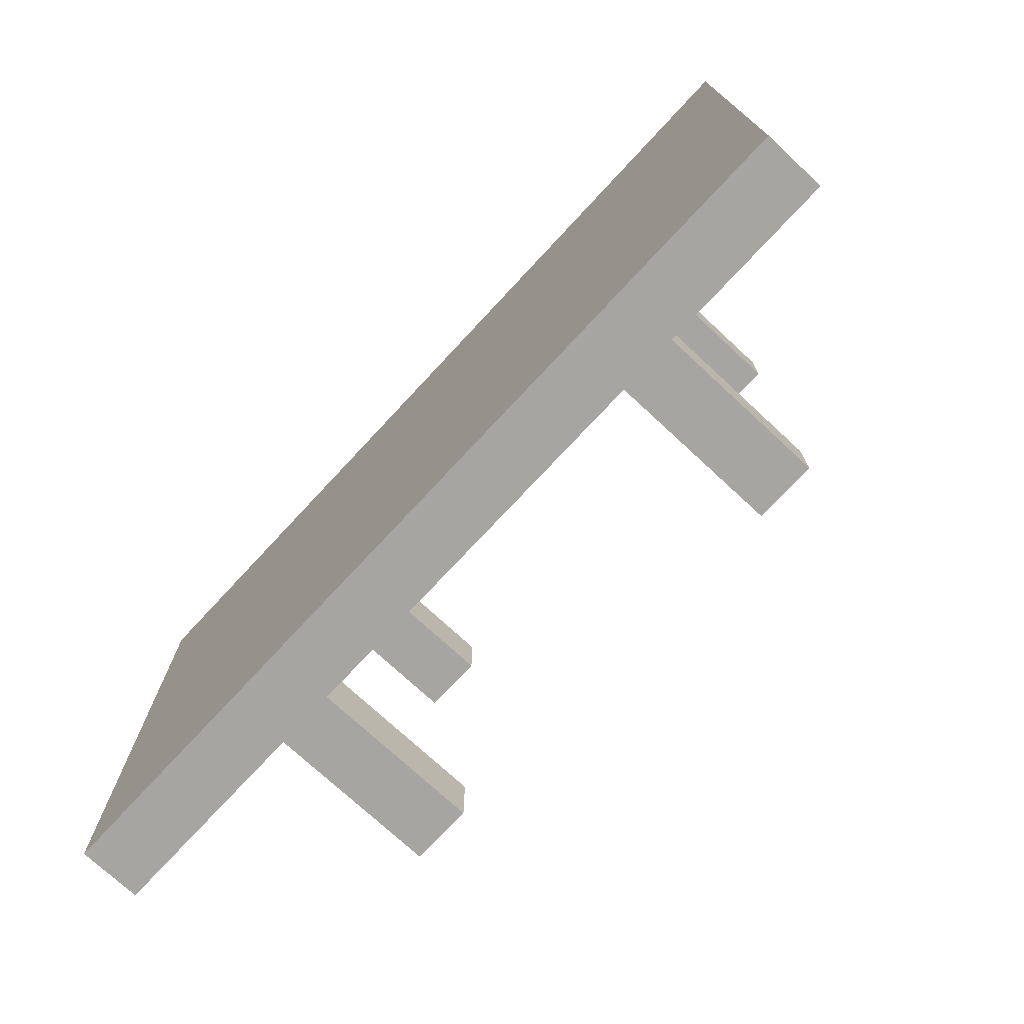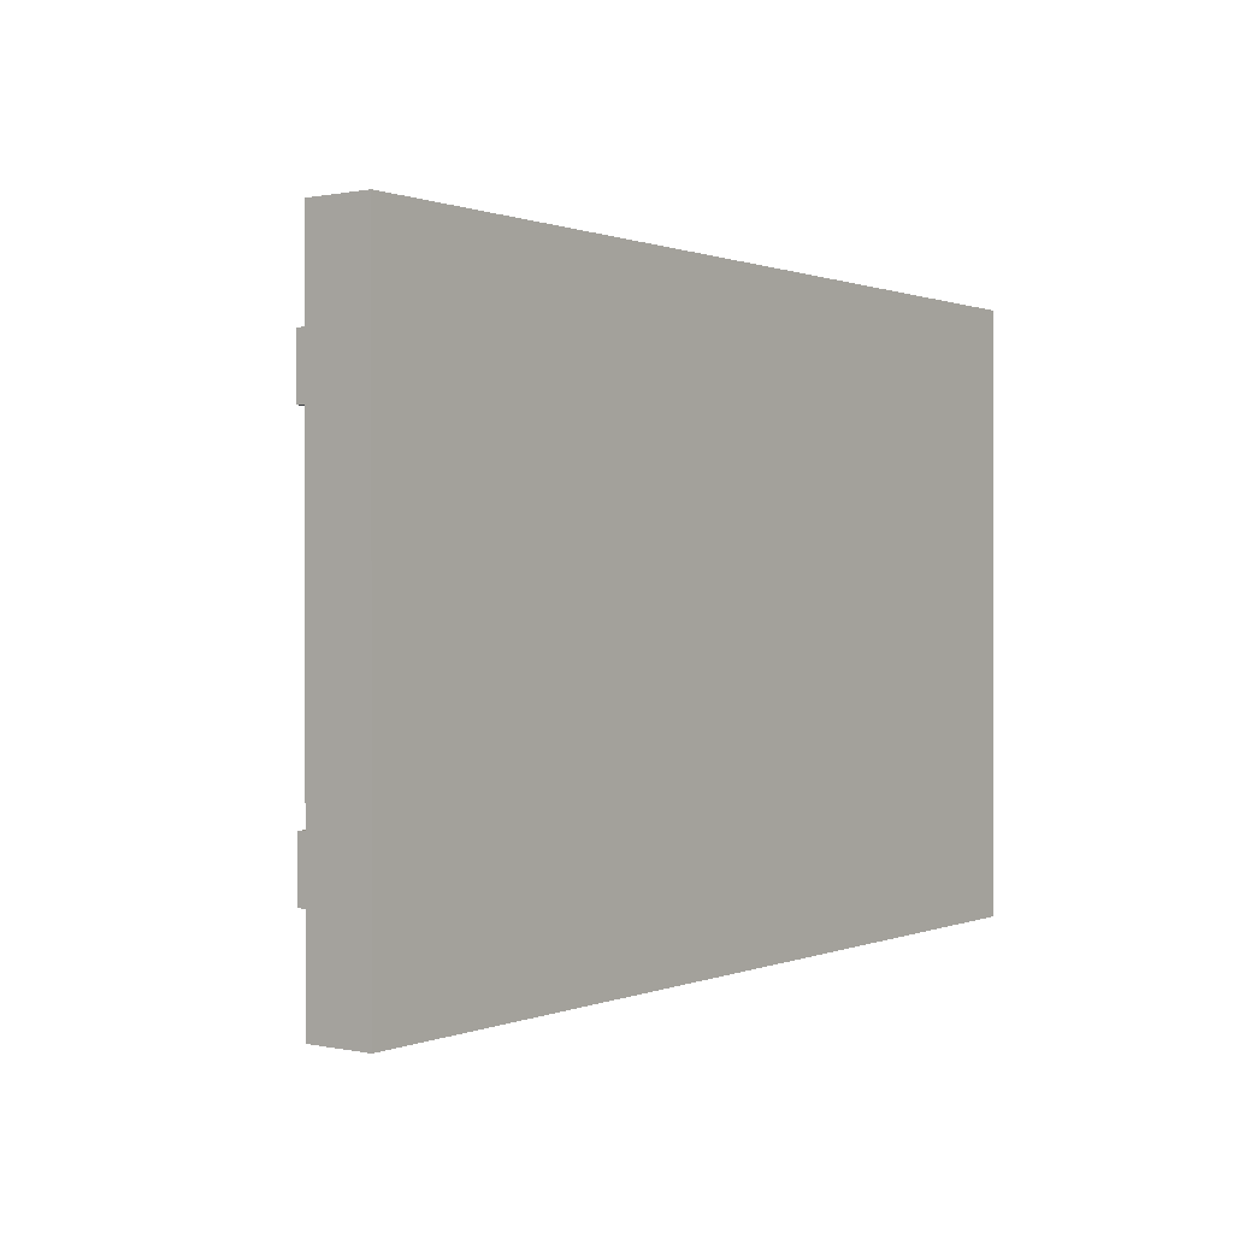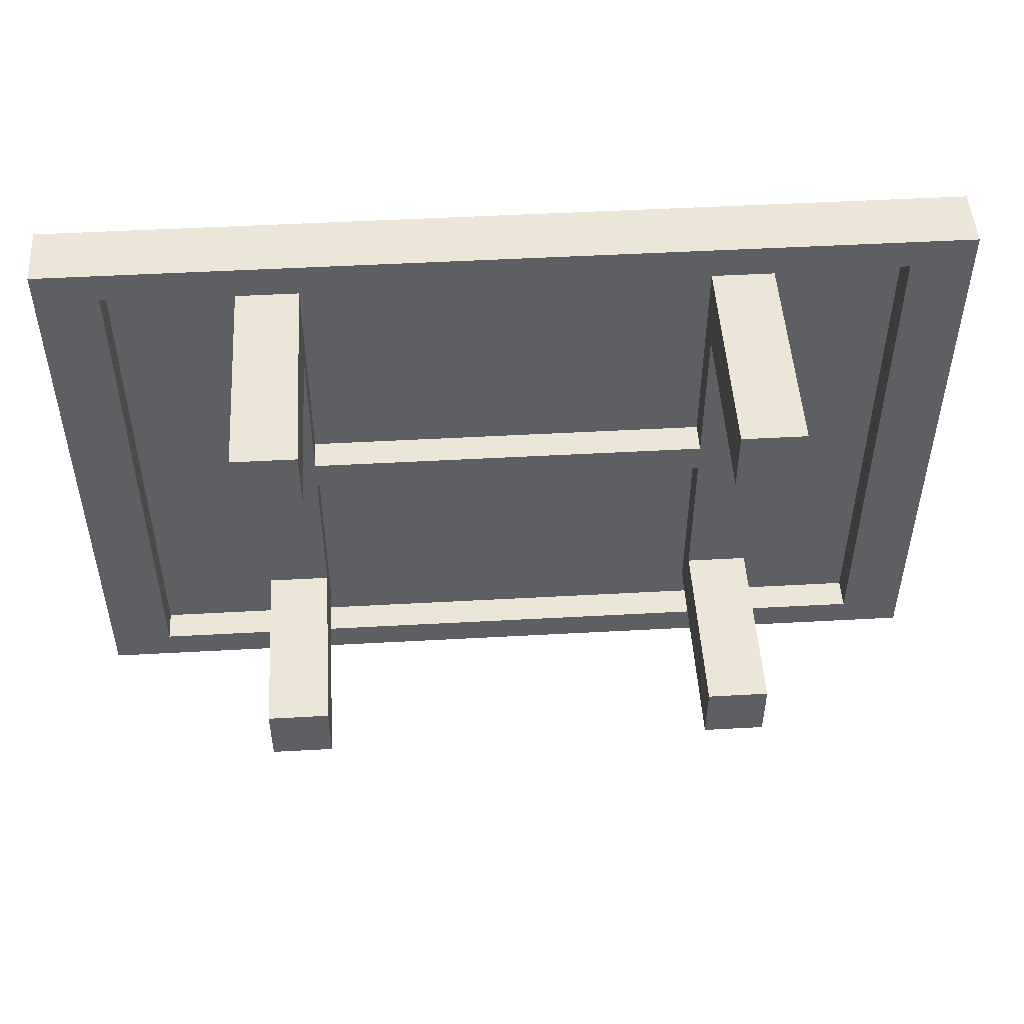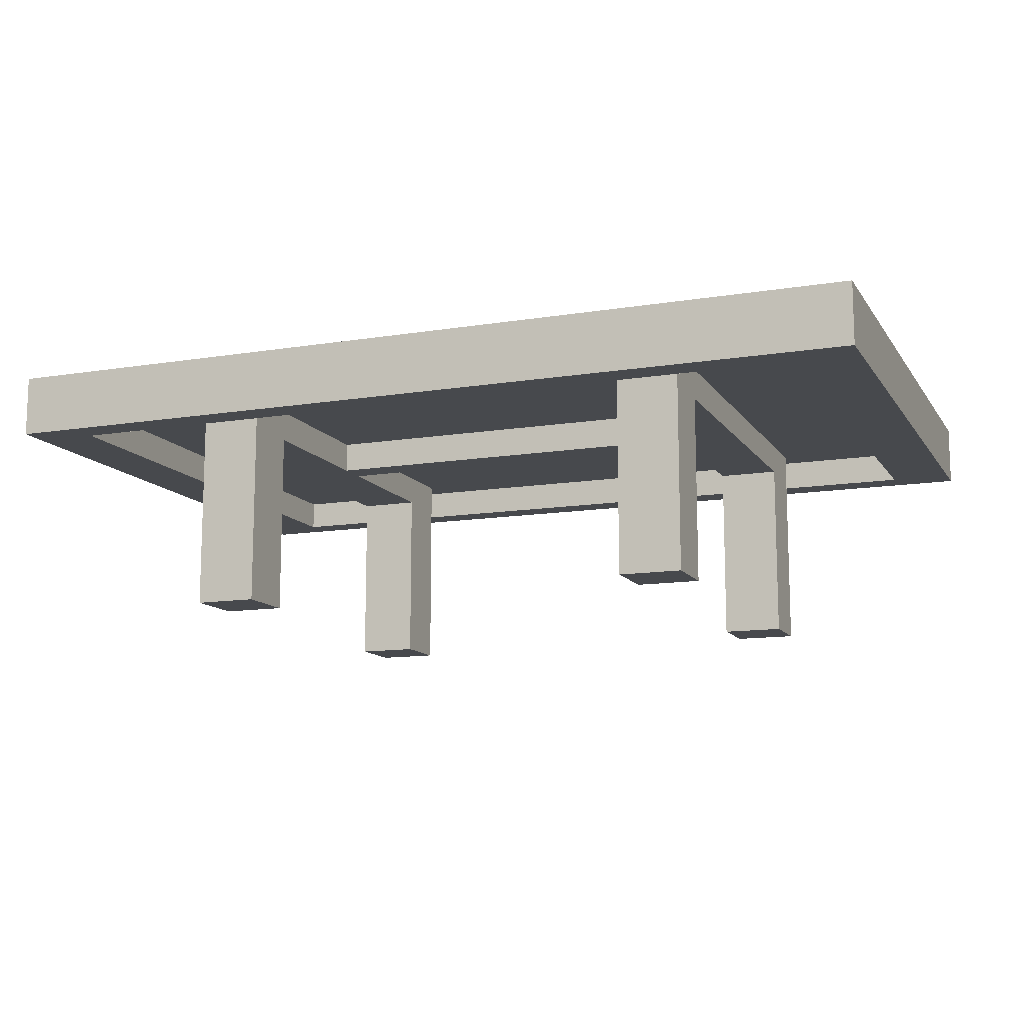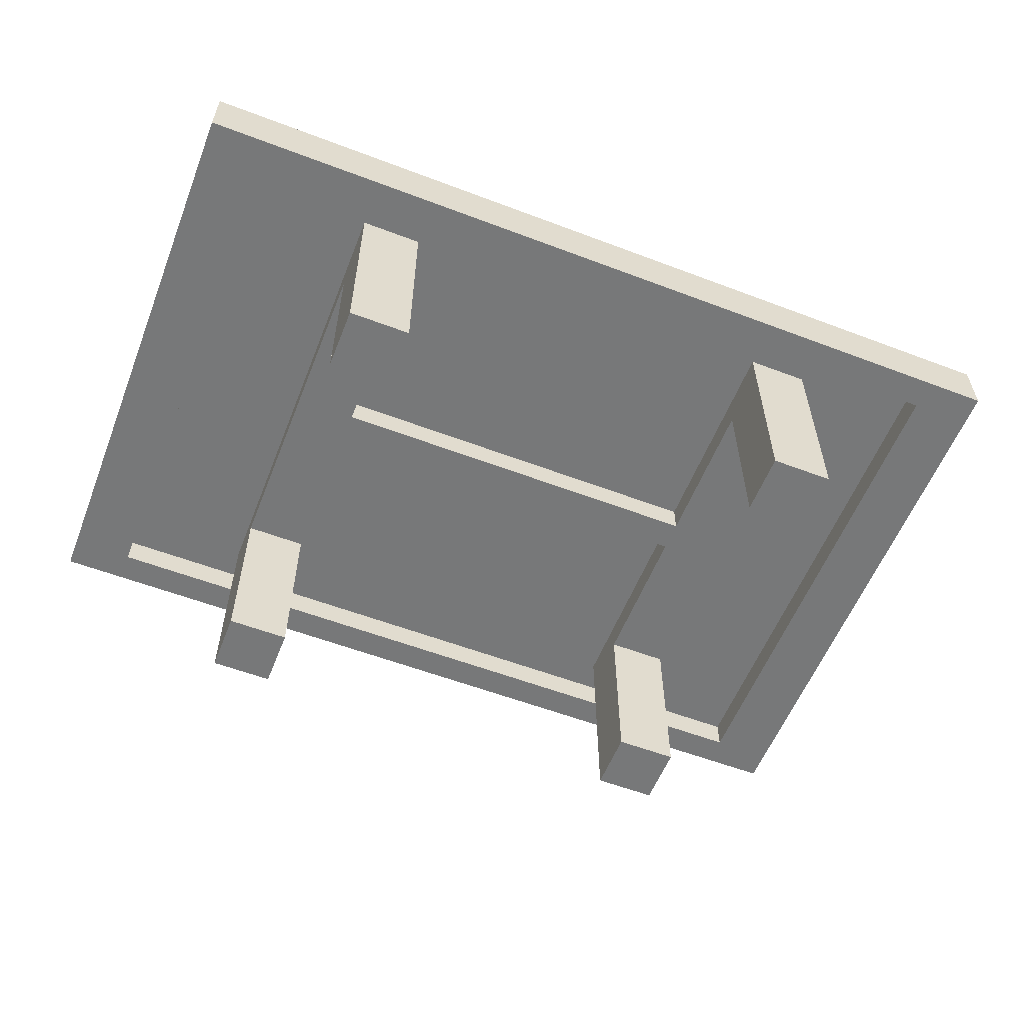
<metadata>
{"format":"obj","ext":"obj","renderer":"f3d","projection":"perspective","resolution":1024,"background":"white","views":[{"elev":-73.9,"azim":-132.9,"up":"+Z"},{"elev":0.5,"azim":126.4,"up":"+Z"},{"elev":49.5,"azim":-3.5,"up":"+Z"},{"elev":-12.1,"azim":-158.8,"up":"+Y"},{"elev":-57.4,"azim":158.5,"up":"+Y"}]}
</metadata>
<code>
g table
v -14.5 6 9.5
v -14.5 6 -9.5
v -14.5 7 9.5
v -14.5 7 -9.5
v -14.5 8 9.5
v -14.5 8 -9.5
v -8.5 0 7.5
v -8.5 0 5.5
v -8.5 0 -5.5
v -8.5 0 -7.5
v -8.5 6 5.5
v -8.5 6 -5.5
v -8.5 7 7.5
v -8.5 7 -7.5
v 6.5 0 7.5
v 6.5 0 5.5
v 6.5 0 -5.5
v 6.5 0 -7.5
v 6.5 6 5.5
v 6.5 6 0.5
v 6.5 6 -0.5
v 6.5 6 -5.5
v 6.5 7 7.5
v 6.5 7 6.5
v 6.5 7 5.5
v 6.5 7 0.5
v 6.5 7 -0.5
v 6.5 7 -5.5
v 6.5 7 -6.5
v 6.5 7 -7.5
v 12.5 6 8.5
v 12.5 6 -8.5
v 12.5 7 8.5
v 12.5 7 3.5
v 12.5 7 2.5
v 12.5 7 -2.5
v 12.5 7 -3.5
v 12.5 7 -8.5
v -12.5 6 8.5
v -12.5 6 -8.5
v -12.5 7 8.5
v -12.5 7 3.5
v -12.5 7 2.5
v -12.5 7 -2.5
v -12.5 7 -3.5
v -12.5 7 -8.5
v -6.5 0 7.5
v -6.5 0 5.5
v -6.5 0 -5.5
v -6.5 0 -7.5
v -6.5 6 5.5
v -6.5 6 0.5
v -6.5 6 -0.5
v -6.5 6 -5.5
v -6.5 7 7.5
v -6.5 7 6.5
v -6.5 7 5.5
v -6.5 7 0.5
v -6.5 7 -0.5
v -6.5 7 -5.5
v -6.5 7 -6.5
v -6.5 7 -7.5
v 8.5 0 7.5
v 8.5 0 5.5
v 8.5 0 -5.5
v 8.5 0 -7.5
v 8.5 6 5.5
v 8.5 6 -5.5
v 8.5 7 7.5
v 8.5 7 -7.5
v 14.5 6 9.5
v 14.5 6 -9.5
v 14.5 7 9.5
v 14.5 7 -9.5
v 14.5 8 9.5
v 14.5 8 -9.5
v -14.5 6 9.5
v -14.5 7 9.5
v -14.5 8 9.5
v 14.5 6 9.5
v 14.5 7 9.5
v 14.5 8 9.5
v -8.5 0 7.5
v -8.5 7 7.5
v -6.5 0 7.5
v -6.5 7 7.5
v 6.5 0 7.5
v 6.5 7 7.5
v 8.5 0 7.5
v 8.5 7 7.5
v -6.5 6 0.5
v -6.5 7 0.5
v -3.5 7 0.5
v -2.5 7 0.5
v 2.5 7 0.5
v 3.5 7 0.5
v 6.5 6 0.5
v 6.5 7 0.5
v -8.5 0 -5.5
v -8.5 6 -5.5
v -6.5 0 -5.5
v -6.5 6 -5.5
v 6.5 0 -5.5
v 6.5 6 -5.5
v 8.5 0 -5.5
v 8.5 6 -5.5
v -12.5 6 -8.5
v -12.5 7 -8.5
v -9.5 7 -8.5
v -8.5 7 -8.5
v -3.5 7 -8.5
v -2.5 7 -8.5
v 2.5 7 -8.5
v 3.5 7 -8.5
v 8.5 7 -8.5
v 9.5 7 -8.5
v 12.5 6 -8.5
v 12.5 7 -8.5
v -12.5 6 8.5
v -12.5 7 8.5
v -9.5 7 8.5
v -8.5 7 8.5
v -3.5 7 8.5
v -2.5 7 8.5
v 2.5 7 8.5
v 3.5 7 8.5
v 8.5 7 8.5
v 9.5 7 8.5
v 12.5 6 8.5
v 12.5 7 8.5
v -8.5 0 5.5
v -8.5 6 5.5
v -6.5 0 5.5
v -6.5 6 5.5
v 6.5 0 5.5
v 6.5 6 5.5
v 8.5 0 5.5
v 8.5 6 5.5
v -6.5 6 -0.5
v -6.5 7 -0.5
v -3.5 7 -0.5
v -2.5 7 -0.5
v 2.5 7 -0.5
v 3.5 7 -0.5
v 6.5 6 -0.5
v 6.5 7 -0.5
v -8.5 0 -7.5
v -8.5 7 -7.5
v -6.5 0 -7.5
v -6.5 7 -7.5
v 6.5 0 -7.5
v 6.5 7 -7.5
v 8.5 0 -7.5
v 8.5 7 -7.5
v -14.5 6 -9.5
v -14.5 7 -9.5
v -14.5 8 -9.5
v 14.5 6 -9.5
v 14.5 7 -9.5
v 14.5 8 -9.5
v -8.5 0 7.5
v -6.5 0 7.5
v 6.5 0 7.5
v 8.5 0 7.5
v -8.5 0 5.5
v -6.5 0 5.5
v 6.5 0 5.5
v 8.5 0 5.5
v -8.5 0 -5.5
v -6.5 0 -5.5
v 6.5 0 -5.5
v 8.5 0 -5.5
v -8.5 0 -7.5
v -6.5 0 -7.5
v 6.5 0 -7.5
v 8.5 0 -7.5
v -14.5 6 9.5
v 14.5 6 9.5
v -12.5 6 8.5
v 12.5 6 8.5
v -8.5 6 5.5
v -6.5 6 5.5
v 6.5 6 5.5
v 8.5 6 5.5
v -6.5 6 0.5
v 6.5 6 0.5
v -6.5 6 -0.5
v 6.5 6 -0.5
v -8.5 6 -5.5
v -6.5 6 -5.5
v 6.5 6 -5.5
v 8.5 6 -5.5
v -12.5 6 -8.5
v 12.5 6 -8.5
v -14.5 6 -9.5
v 14.5 6 -9.5
v -12.5 7 8.5
v -9.5 7 8.5
v -8.5 7 8.5
v -3.5 7 8.5
v -2.5 7 8.5
v 2.5 7 8.5
v 3.5 7 8.5
v 8.5 7 8.5
v 9.5 7 8.5
v 12.5 7 8.5
v -8.5 7 7.5
v -6.5 7 7.5
v 6.5 7 7.5
v 8.5 7 7.5
v -6.5 7 6.5
v -3.5 7 6.5
v 3.5 7 6.5
v 6.5 7 6.5
v -6.5 7 5.5
v -3.5 7 5.5
v 3.5 7 5.5
v 6.5 7 5.5
v -12.5 7 3.5
v -9.5 7 3.5
v -2.5 7 3.5
v 2.5 7 3.5
v 9.5 7 3.5
v 12.5 7 3.5
v -12.5 7 2.5
v -9.5 7 2.5
v -2.5 7 2.5
v 2.5 7 2.5
v 9.5 7 2.5
v 12.5 7 2.5
v -6.5 7 0.5
v -3.5 7 0.5
v -2.5 7 0.5
v 2.5 7 0.5
v 3.5 7 0.5
v 6.5 7 0.5
v -6.5 7 -0.5
v -3.5 7 -0.5
v -2.5 7 -0.5
v 2.5 7 -0.5
v 3.5 7 -0.5
v 6.5 7 -0.5
v -12.5 7 -2.5
v -9.5 7 -2.5
v -2.5 7 -2.5
v 2.5 7 -2.5
v 9.5 7 -2.5
v 12.5 7 -2.5
v -12.5 7 -3.5
v -9.5 7 -3.5
v -2.5 7 -3.5
v 2.5 7 -3.5
v 9.5 7 -3.5
v 12.5 7 -3.5
v -6.5 7 -5.5
v -3.5 7 -5.5
v 3.5 7 -5.5
v 6.5 7 -5.5
v -6.5 7 -6.5
v -3.5 7 -6.5
v 3.5 7 -6.5
v 6.5 7 -6.5
v -8.5 7 -7.5
v -6.5 7 -7.5
v 6.5 7 -7.5
v 8.5 7 -7.5
v -12.5 7 -8.5
v -9.5 7 -8.5
v -8.5 7 -8.5
v -3.5 7 -8.5
v -2.5 7 -8.5
v 2.5 7 -8.5
v 3.5 7 -8.5
v 8.5 7 -8.5
v 9.5 7 -8.5
v 12.5 7 -8.5
v -14.5 8 9.5
v 14.5 8 9.5
v -13.5 8 8.5
v -9.5 8 8.5
v -8.5 8 8.5
v -3.5 8 8.5
v -2.5 8 8.5
v 2.5 8 8.5
v 3.5 8 8.5
v 8.5 8 8.5
v 9.5 8 8.5
v 13.5 8 8.5
v -8.5 8 6.5
v -3.5 8 6.5
v 3.5 8 6.5
v 8.5 8 6.5
v -8.5 8 5.5
v -3.5 8 5.5
v 3.5 8 5.5
v 8.5 8 5.5
v -13.5 8 3.5
v -9.5 8 3.5
v -2.5 8 3.5
v 2.5 8 3.5
v 9.5 8 3.5
v 13.5 8 3.5
v -13.5 8 2.5
v -9.5 8 2.5
v -2.5 8 2.5
v 2.5 8 2.5
v 9.5 8 2.5
v 13.5 8 2.5
v -8.5 8 0.5
v -3.5 8 0.5
v 3.5 8 0.5
v 8.5 8 0.5
v -8.5 8 -0.5
v -3.5 8 -0.5
v 3.5 8 -0.5
v 8.5 8 -0.5
v -13.5 8 -2.5
v -9.5 8 -2.5
v -2.5 8 -2.5
v 2.5 8 -2.5
v 9.5 8 -2.5
v 13.5 8 -2.5
v -13.5 8 -3.5
v -9.5 8 -3.5
v -2.5 8 -3.5
v 2.5 8 -3.5
v 9.5 8 -3.5
v 13.5 8 -3.5
v -8.5 8 -5.5
v -3.5 8 -5.5
v 3.5 8 -5.5
v 8.5 8 -5.5
v -8.5 8 -6.5
v -3.5 8 -6.5
v 3.5 8 -6.5
v 8.5 8 -6.5
v -13.5 8 -8.5
v -9.5 8 -8.5
v -8.5 8 -8.5
v -3.5 8 -8.5
v -2.5 8 -8.5
v 2.5 8 -8.5
v 3.5 8 -8.5
v 8.5 8 -8.5
v 9.5 8 -8.5
v 13.5 8 -8.5
v -14.5 8 -9.5
v 14.5 8 -9.5
f 3 2 1
f 4 2 3
f 5 4 3
f 6 4 5
f 11 8 7
f 12 10 9
f 13 11 7
f 13 12 11
f 14 10 12
f 14 12 13
f 19 16 15
f 22 18 17
f 23 20 19
f 23 19 15
f 24 20 23
f 25 20 24
f 26 20 25
f 27 22 21
f 28 18 22
f 28 22 27
f 29 18 28
f 30 18 29
f 33 32 31
f 34 32 33
f 35 32 34
f 36 32 35
f 37 32 36
f 38 32 37
f 39 40 41
f 41 40 42
f 42 40 43
f 43 40 44
f 44 40 45
f 45 40 46
f 47 48 51
f 49 50 54
f 51 52 55
f 47 51 55
f 55 52 56
f 56 52 57
f 57 52 58
f 53 54 59
f 54 50 60
f 59 54 60
f 60 50 61
f 61 50 62
f 63 64 67
f 65 66 68
f 63 67 69
f 67 68 69
f 68 66 70
f 69 68 70
f 71 72 73
f 73 72 74
f 73 74 75
f 75 74 76
f 80 78 77
f 81 79 78
f 81 78 80
f 82 79 81
f 85 84 83
f 86 84 85
f 89 88 87
f 90 88 89
f 93 92 91
f 94 93 91
f 95 94 91
f 96 95 91
f 97 96 91
f 98 96 97
f 101 100 99
f 102 100 101
f 105 104 103
f 106 104 105
f 109 108 107
f 110 109 107
f 111 110 107
f 112 111 107
f 113 112 107
f 114 113 107
f 115 114 107
f 116 115 107
f 117 116 107
f 118 116 117
f 119 120 121
f 119 121 122
f 119 122 123
f 119 123 124
f 119 124 125
f 119 125 126
f 119 126 127
f 119 127 128
f 119 128 129
f 129 128 130
f 131 132 133
f 133 132 134
f 135 136 137
f 137 136 138
f 139 140 141
f 139 141 142
f 139 142 143
f 139 143 144
f 139 144 145
f 145 144 146
f 147 148 149
f 149 148 150
f 151 152 153
f 153 152 154
f 155 156 158
f 156 157 159
f 158 156 159
f 159 157 160
f 165 162 161
f 166 162 165
f 167 164 163
f 168 164 167
f 173 170 169
f 174 170 173
f 175 172 171
f 176 172 175
f 179 178 177
f 180 178 179
f 185 182 181
f 186 184 183
f 187 185 181
f 187 186 185
f 188 184 186
f 188 186 187
f 189 187 181
f 190 187 189
f 191 184 188
f 192 184 191
f 193 179 177
f 194 178 180
f 195 193 177
f 195 194 193
f 196 178 194
f 196 194 195
f 207 199 198
f 207 200 199
f 208 200 207
f 209 204 203
f 210 205 204
f 210 204 209
f 211 200 208
f 212 201 200
f 212 200 211
f 213 209 203
f 213 203 202
f 214 209 213
f 215 212 211
f 216 201 212
f 216 212 215
f 217 213 202
f 217 214 213
f 218 214 217
f 219 198 197
f 220 207 198
f 220 198 219
f 221 202 201
f 221 201 216
f 222 217 202
f 222 202 221
f 223 206 205
f 223 205 210
f 224 206 223
f 225 220 219
f 226 207 220
f 226 220 225
f 227 222 221
f 227 221 216
f 228 217 222
f 228 222 227
f 229 223 210
f 229 224 223
f 230 224 229
f 231 216 215
f 232 227 216
f 232 216 231
f 233 228 227
f 233 227 232
f 234 217 228
f 234 228 233
f 235 218 217
f 235 217 234
f 236 218 235
f 243 226 225
f 244 207 226
f 244 226 243
f 245 239 238
f 245 240 239
f 246 241 240
f 246 240 245
f 247 230 229
f 247 229 210
f 248 230 247
f 249 244 243
f 250 207 244
f 250 244 249
f 251 246 245
f 251 245 238
f 252 241 246
f 252 246 251
f 253 247 210
f 253 248 247
f 254 248 253
f 255 238 237
f 256 251 238
f 256 238 255
f 257 242 241
f 257 241 252
f 258 242 257
f 259 256 255
f 260 251 256
f 260 256 259
f 261 257 252
f 261 258 257
f 262 258 261
f 263 207 250
f 264 260 259
f 265 262 261
f 266 253 210
f 267 250 249
f 268 263 250
f 268 250 267
f 269 264 263
f 269 263 268
f 270 260 264
f 270 264 269
f 270 251 260
f 271 252 251
f 271 251 270
f 272 261 252
f 272 252 271
f 273 265 261
f 273 261 272
f 273 266 265
f 274 253 266
f 274 266 273
f 275 254 253
f 275 253 274
f 276 254 275
f 277 278 279
f 279 278 280
f 280 278 281
f 281 278 282
f 282 278 283
f 283 278 284
f 284 278 285
f 285 278 286
f 286 278 287
f 287 278 288
f 280 281 289
f 281 282 289
f 282 283 290
f 289 282 290
f 284 285 291
f 285 286 291
f 286 287 292
f 291 286 292
f 280 289 293
f 289 290 293
f 290 283 294
f 293 290 294
f 291 292 295
f 284 291 295
f 292 287 296
f 295 292 296
f 277 279 297
f 279 280 297
f 280 293 298
f 297 280 298
f 283 284 299
f 294 283 299
f 284 295 300
f 299 284 300
f 296 287 301
f 287 288 301
f 288 278 302
f 301 288 302
f 277 297 303
f 297 298 303
f 298 293 304
f 303 298 304
f 299 300 305
f 294 299 305
f 300 295 306
f 305 300 306
f 296 301 307
f 301 302 307
f 302 278 308
f 307 302 308
f 304 293 309
f 293 294 309
f 294 305 310
f 309 294 310
f 295 296 311
f 306 295 311
f 296 307 312
f 311 296 312
f 304 309 313
f 309 310 313
f 310 305 314
f 313 310 314
f 311 312 315
f 306 311 315
f 312 307 316
f 315 312 316
f 303 304 317
f 277 303 317
f 304 313 318
f 317 304 318
f 314 305 319
f 305 306 319
f 306 315 320
f 319 306 320
f 316 307 321
f 307 308 321
f 308 278 322
f 321 308 322
f 277 317 323
f 317 318 323
f 318 313 324
f 323 318 324
f 314 319 325
f 319 320 325
f 320 315 326
f 325 320 326
f 316 321 327
f 321 322 327
f 322 278 328
f 327 322 328
f 324 313 329
f 313 314 329
f 314 325 330
f 329 314 330
f 326 315 331
f 315 316 331
f 316 327 332
f 331 316 332
f 324 329 333
f 329 330 333
f 330 325 334
f 333 330 334
f 326 331 335
f 331 332 335
f 332 327 336
f 335 332 336
f 277 323 337
f 323 324 337
f 324 333 338
f 337 324 338
f 333 334 339
f 338 333 339
f 334 325 340
f 339 334 340
f 325 326 341
f 340 325 341
f 326 335 342
f 341 326 342
f 335 336 343
f 342 335 343
f 336 327 344
f 343 336 344
f 327 328 345
f 344 327 345
f 328 278 346
f 345 328 346
f 344 345 347
f 338 339 347
f 345 346 347
f 341 342 347
f 339 340 347
f 343 344 347
f 337 338 347
f 340 341 347
f 277 337 347
f 342 343 347
f 346 278 348
f 347 346 348

</code>
